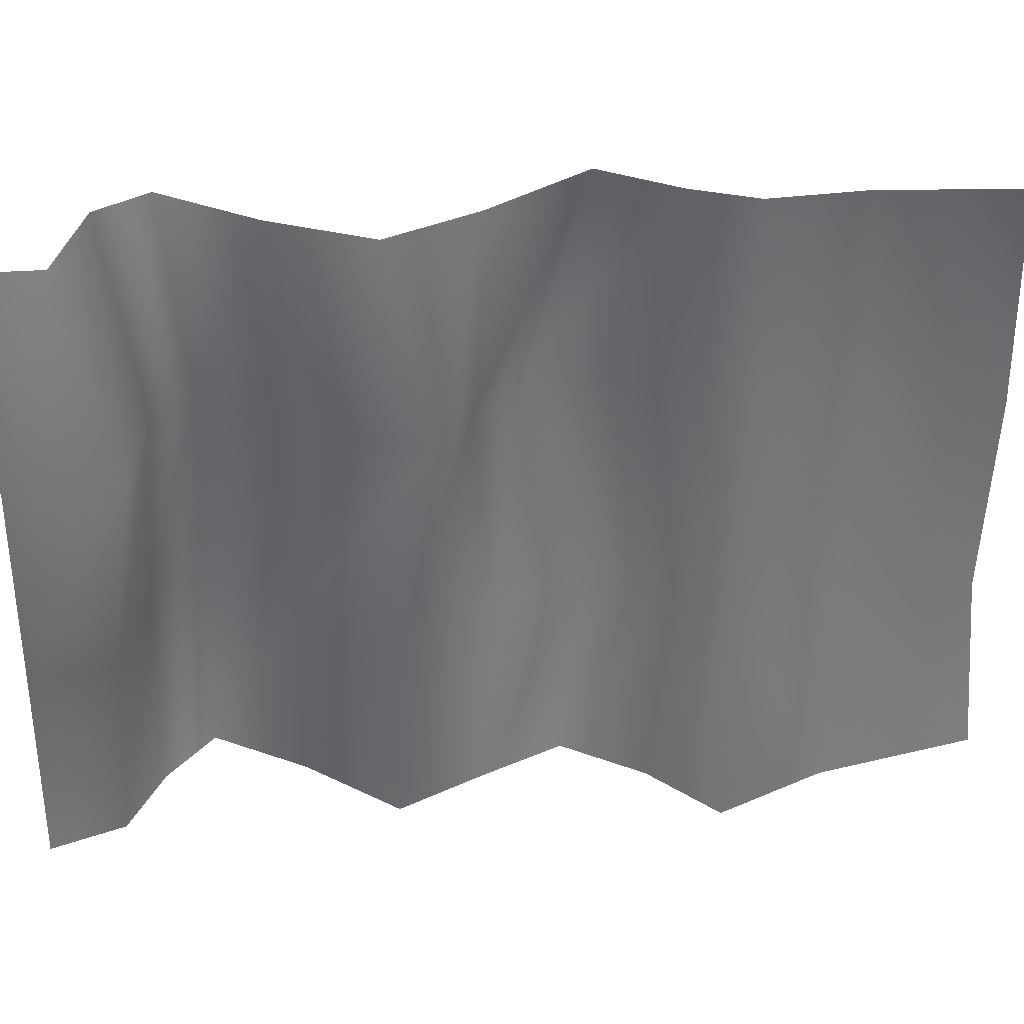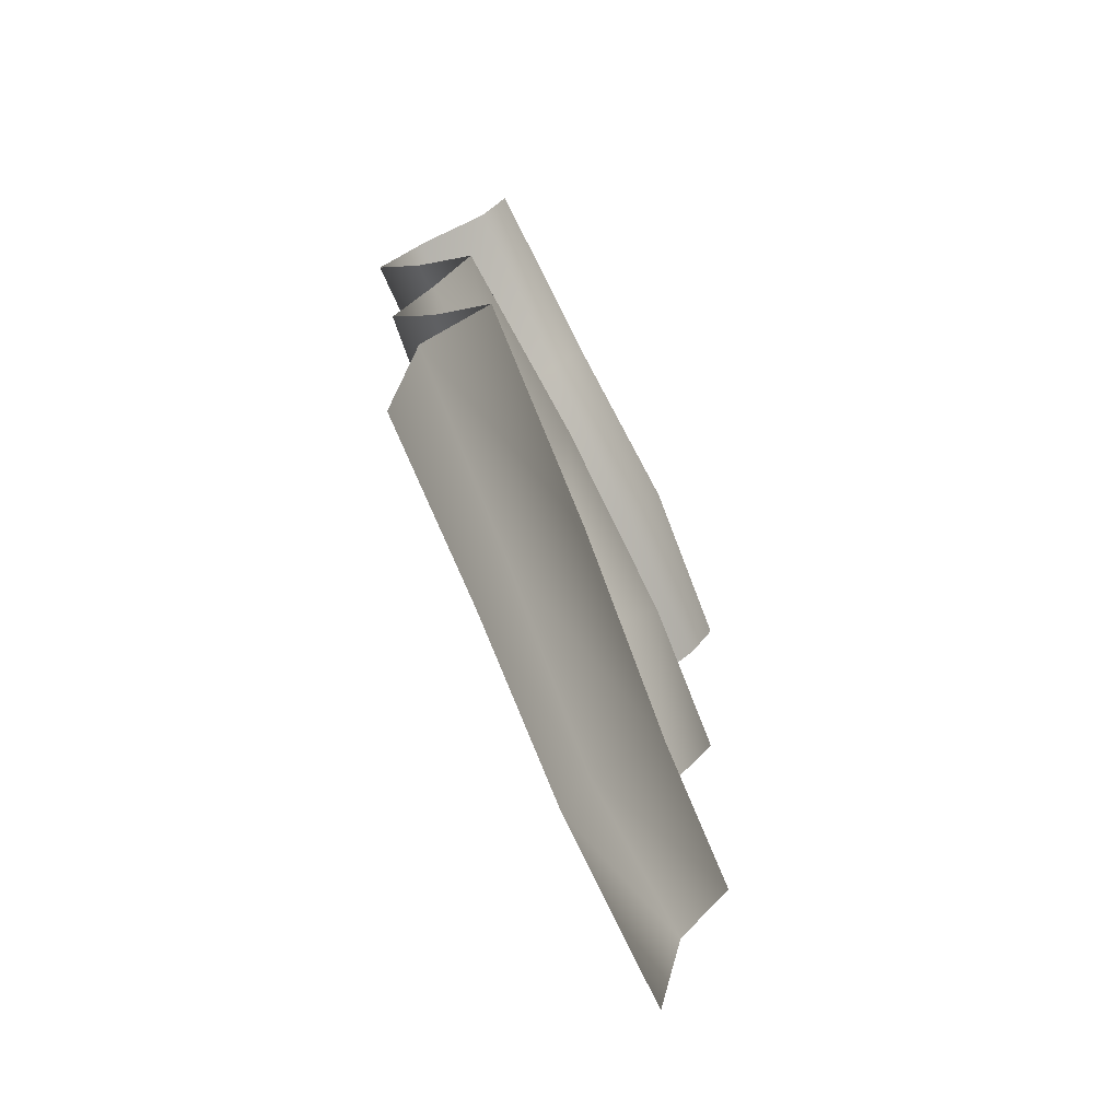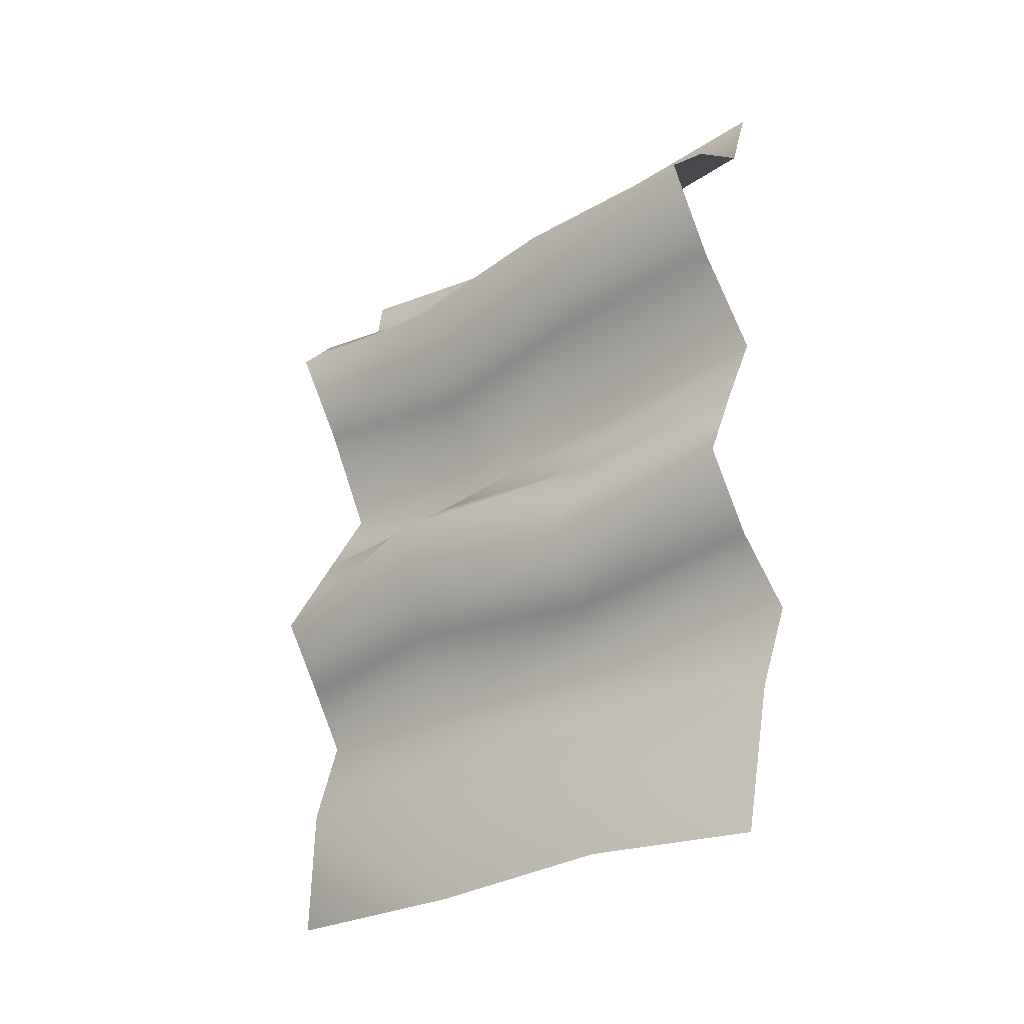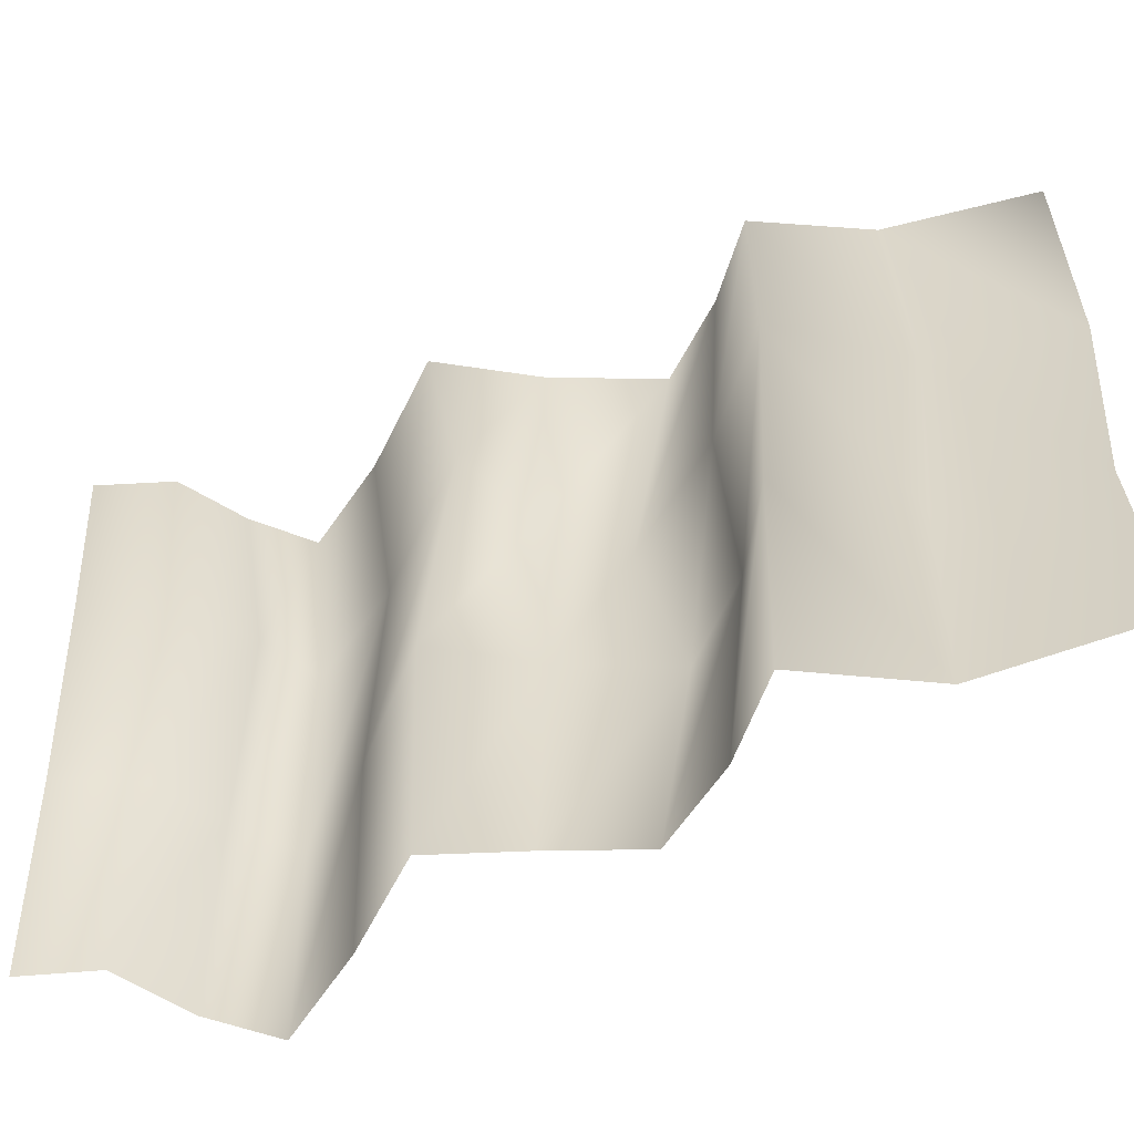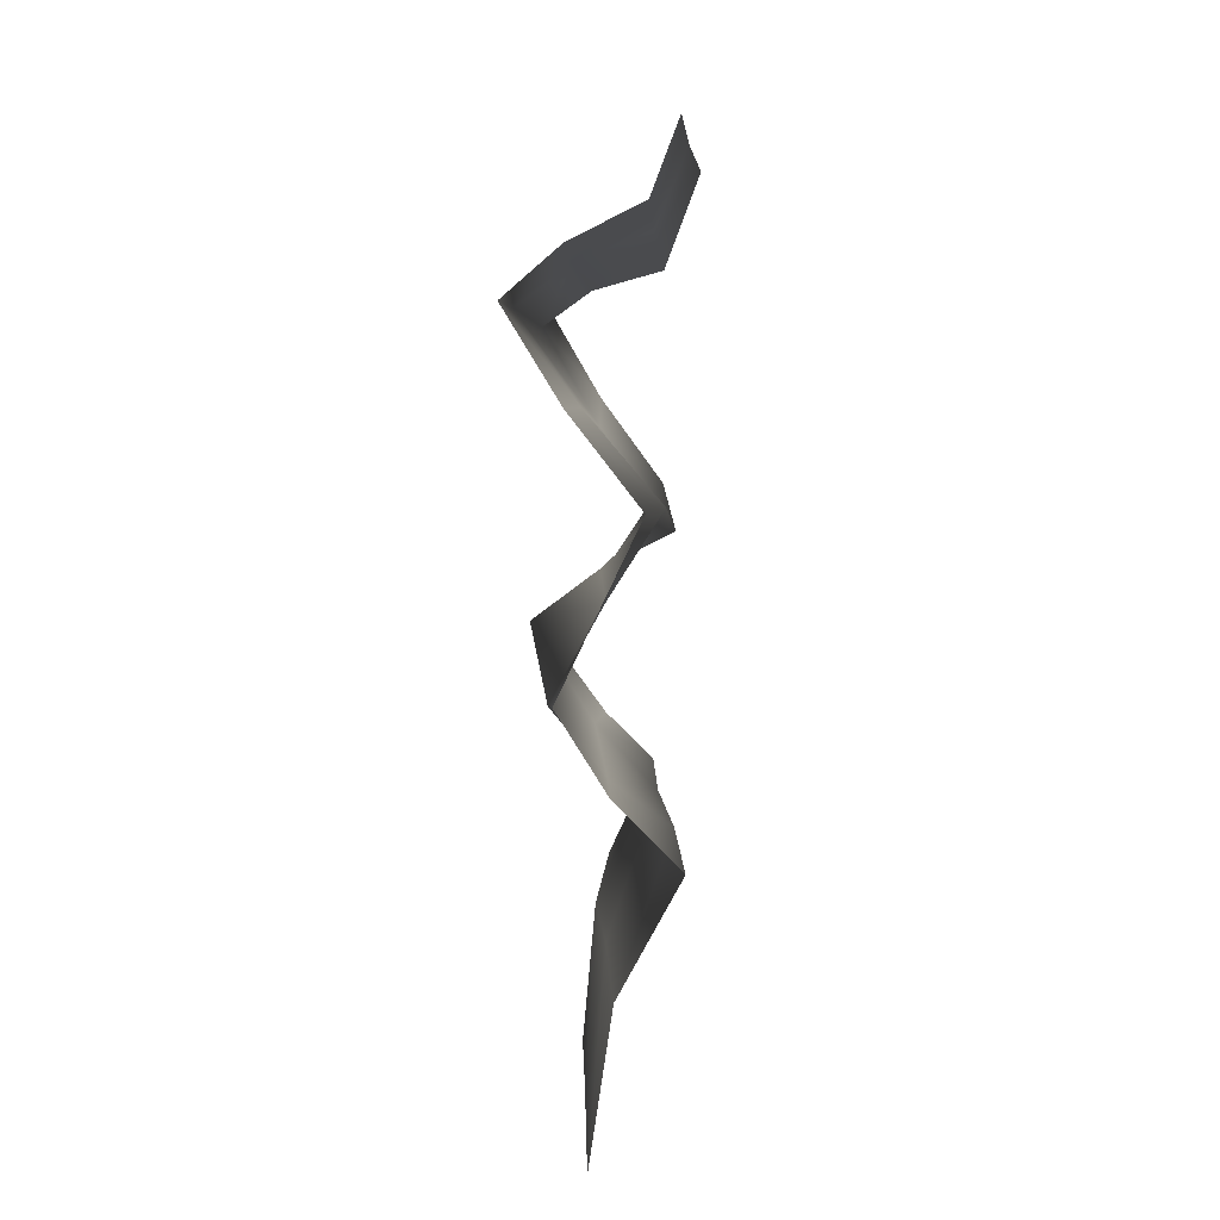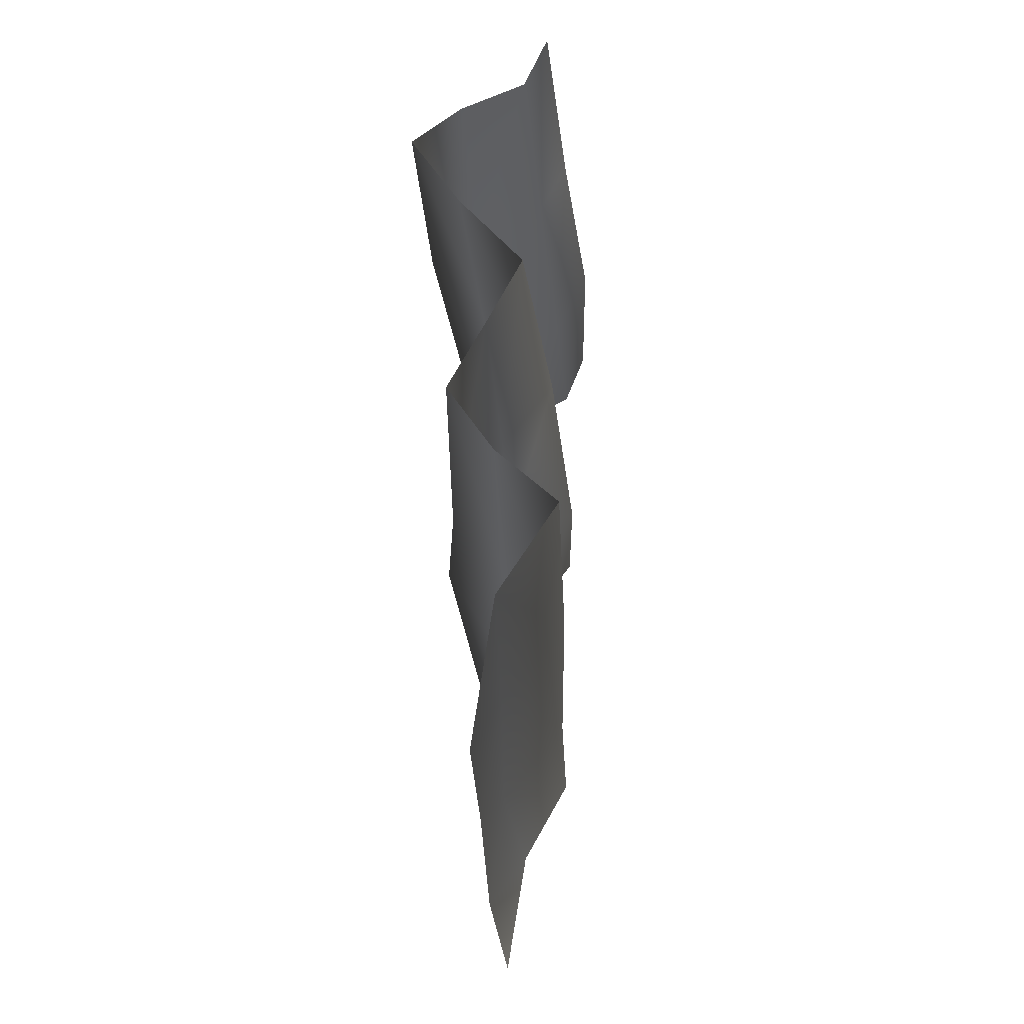
<metadata>
{"format":"obj","ext":"obj","renderer":"f3d","projection":"perspective","resolution":1024,"background":"white","views":[{"elev":35.1,"azim":84.6,"up":"+Y"},{"elev":-70.8,"azim":22.9,"up":"+Z"},{"elev":-27.0,"azim":-48.6,"up":"+Z"},{"elev":-53.6,"azim":117.5,"up":"+Y"},{"elev":5.5,"azim":0.3,"up":"+Z"},{"elev":-32.6,"azim":3.6,"up":"+Z"}]}
</metadata>
<code>
g PS-Area03_101
v -58.83 -4531 -5109
v -28.61 -4450 -4791
v 1.767 -3978 -4764
v -46.94 -4018 -5098
v 118.3 -3924 -4521
v 124.2 -4343 -4531
v -186 -4454 -4101
v -127.7 -3971 -4224
v -7.113 -3961 -4392
v -30.07 -4425 -4353
v 118.3 -3924 -4521
v 124.2 -4343 -4531
v 124.2 -4343 -4531
v 151.6 -4893 -4517
v 4.151 -4939 -4403
v -30.07 -4425 -4353
v 12.83 -5443 -4356
v 161.6 -5444 -4506
v -101.8 -5444 -4173
v -127.1 -4959 -4237
v -186 -4454 -4101
v 221.5 -4445 -3036
v 200.1 -3960 -2984
v 142.5 -3993 -3167
v 133.6 -4497 -3269
v 133.6 -4497 -3269
v 104.1 -4968 -3209
v 178.7 -4941 -3028
v 221.5 -4445 -3036
v 148.7 -5434 -3020
v 86.79 -5438 -3184
v 133.6 -4497 -3269
v 142.5 -3993 -3167
v -28.98 -3967 -3241
v -37.24 -4440 -3315
v -143.6 -3989 -3355
v -153 -4474 -3400
v -153 -4474 -3400
v -199.7 -4958 -3376
v -71.03 -4942 -3276
v -37.24 -4440 -3315
v -78.62 -5443 -3268
v -206.2 -5444 -3378
v 86.79 -5438 -3184
v 104.1 -4968 -3209
v 133.6 -4497 -3269
v -153 -4474 -3400
v -143.6 -3989 -3355
v -19.28 -3996 -3568
v -16.8 -4488 -3636
v 142.1 -3962 -3790
v 165.1 -4418 -3888
v 165.1 -4418 -3888
v 131.3 -4932 -3805
v -53.81 -4964 -3587
v -16.8 -4488 -3636
v -78.99 -5440 -3586
v 80.97 -5444 -3792
v -206.2 -5444 -3378
v -199.7 -4958 -3376
v -153 -4474 -3400
v 165.1 -4418 -3888
v 142.1 -3962 -3790
v 4.172 -3983 -3997
v -16.51 -4469 -3973
v -127.7 -3971 -4224
v -186 -4454 -4101
v -186 -4454 -4101
v -127.1 -4959 -4237
v -0.4057 -4960 -4010
v -16.51 -4469 -3973
v -9.353 -5440 -3981
v -101.8 -5444 -4173
v 80.97 -5444 -3792
v 131.3 -4932 -3805
v 165.1 -4418 -3888
v -33.96 -5444 -5118
v 19.04 -5470 -4759
v -0.06539 -4966 -4759
v -45.71 -4999 -5083
v 151.6 -4893 -4517
v 161.6 -5444 -4506
v 124.2 -4343 -4531
v -28.61 -4450 -4791
v -58.83 -4531 -5109
f 24 22 23
f 22 24 25
f 17 14 18
f 14 17 15
f 19 15 17
f 15 19 20
f 15 13 14
f 13 15 16
f 20 16 15
f 16 20 21
f 61 56 60
f 55 60 56
f 60 55 59
f 57 59 55
f 58 57 54
f 55 54 57
f 54 55 53
f 56 53 55
f 72 69 73
f 69 72 70
f 74 70 72
f 70 74 75
f 70 68 69
f 68 70 71
f 75 71 70
f 71 75 76
f 82 81 78
f 79 78 81
f 78 79 77
f 80 77 79
f 85 80 84
f 79 84 80
f 84 79 83
f 81 83 79
f 6 5 2
f 3 2 5
f 2 3 1
f 4 1 3
f 9 7 8
f 7 9 10
f 11 10 9
f 10 11 12
f 34 32 33
f 32 34 35
f 36 35 34
f 35 36 37
f 43 42 39
f 40 39 42
f 39 40 38
f 41 38 40
f 46 41 45
f 40 45 41
f 45 40 44
f 42 44 40
f 49 47 48
f 47 49 50
f 51 50 49
f 50 51 52
f 64 62 63
f 62 64 65
f 66 65 64
f 65 66 67
f 31 30 27
f 28 27 30
f 27 28 26
f 29 26 28

</code>
